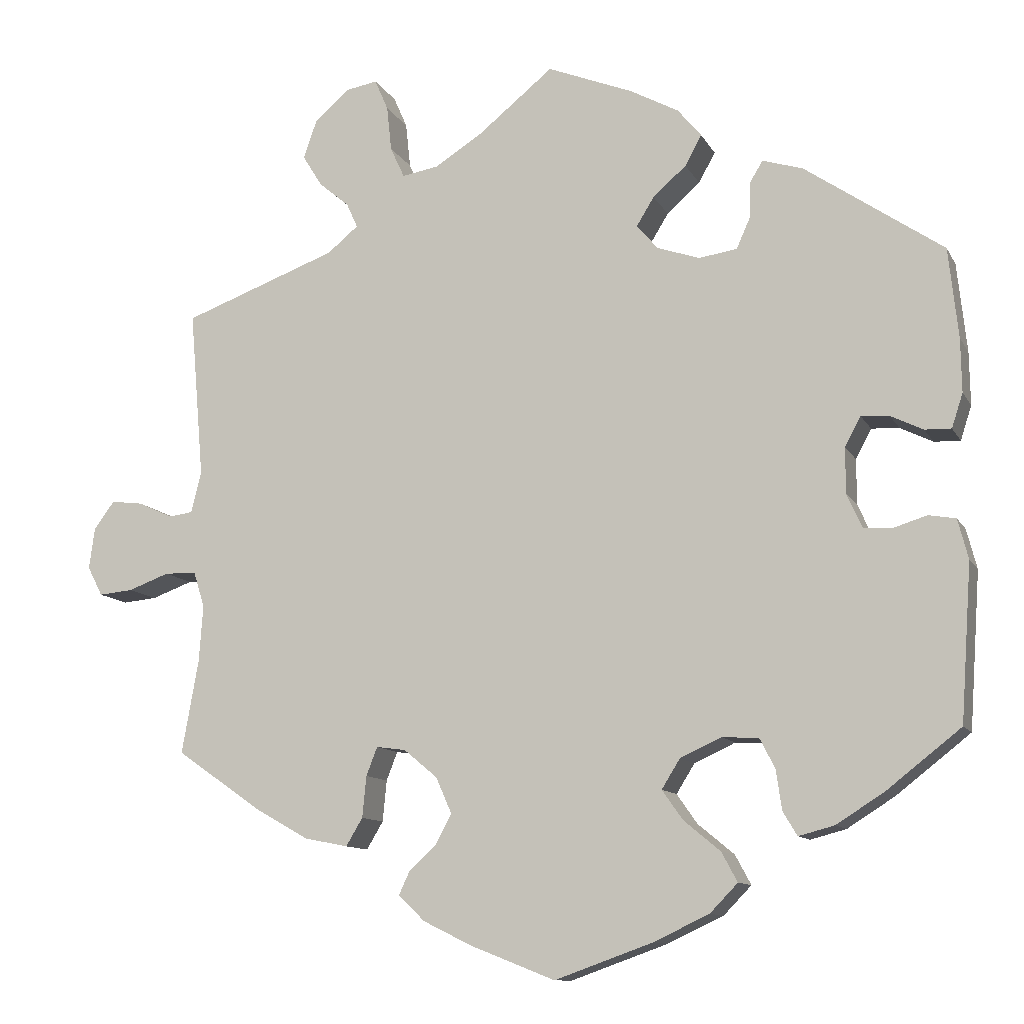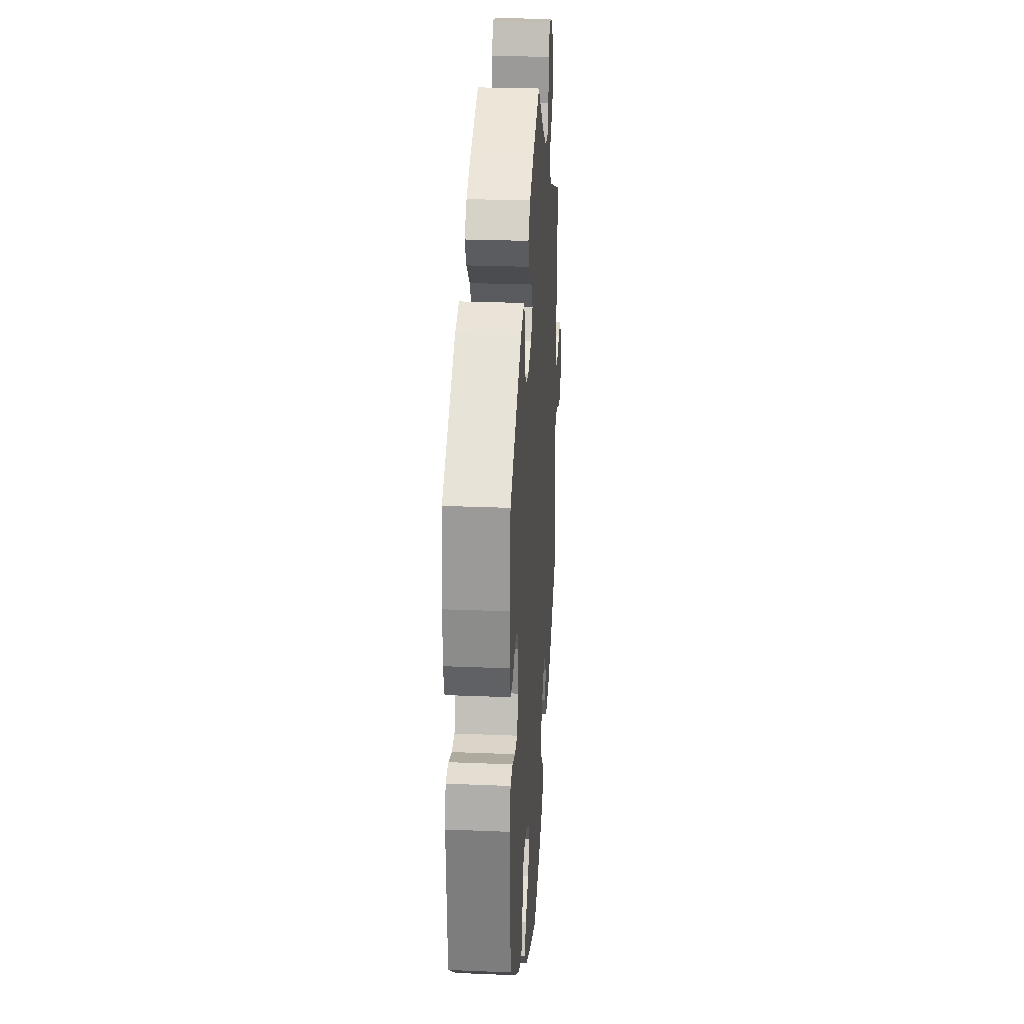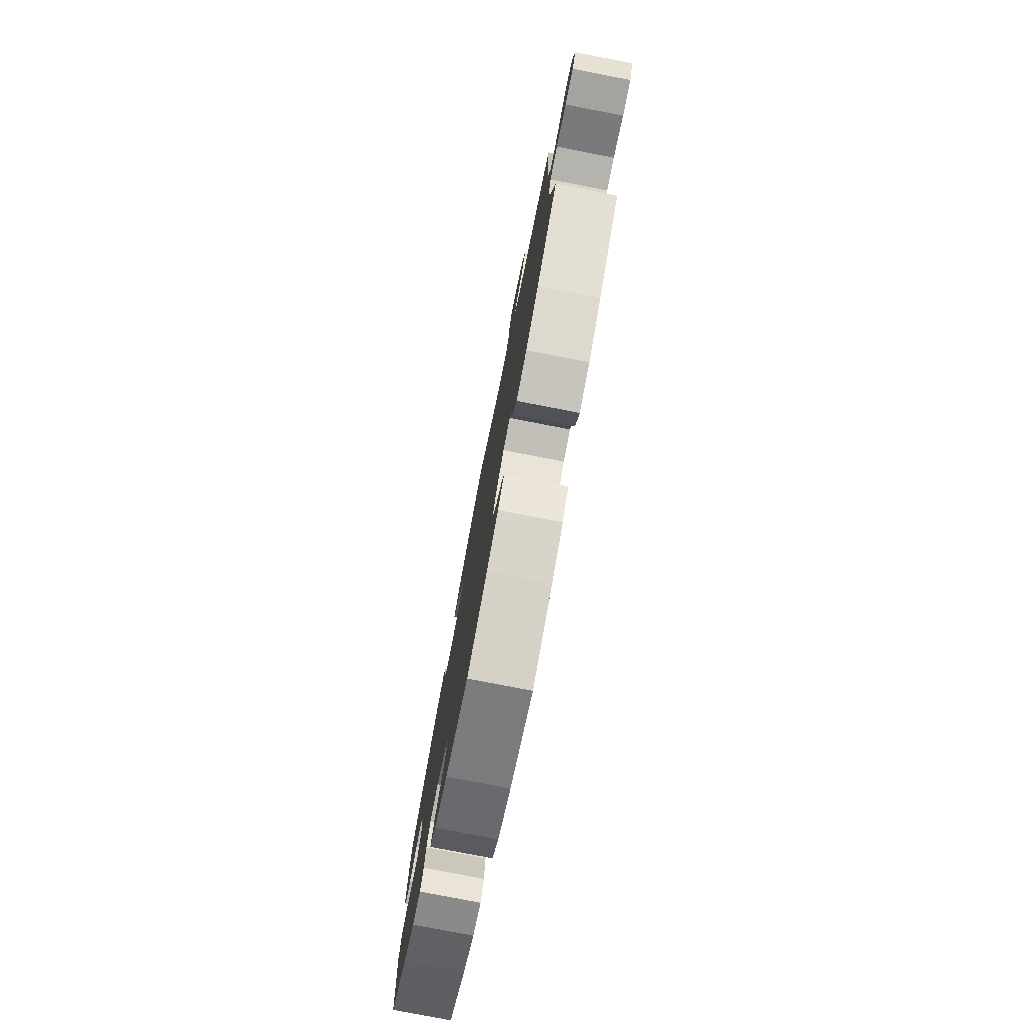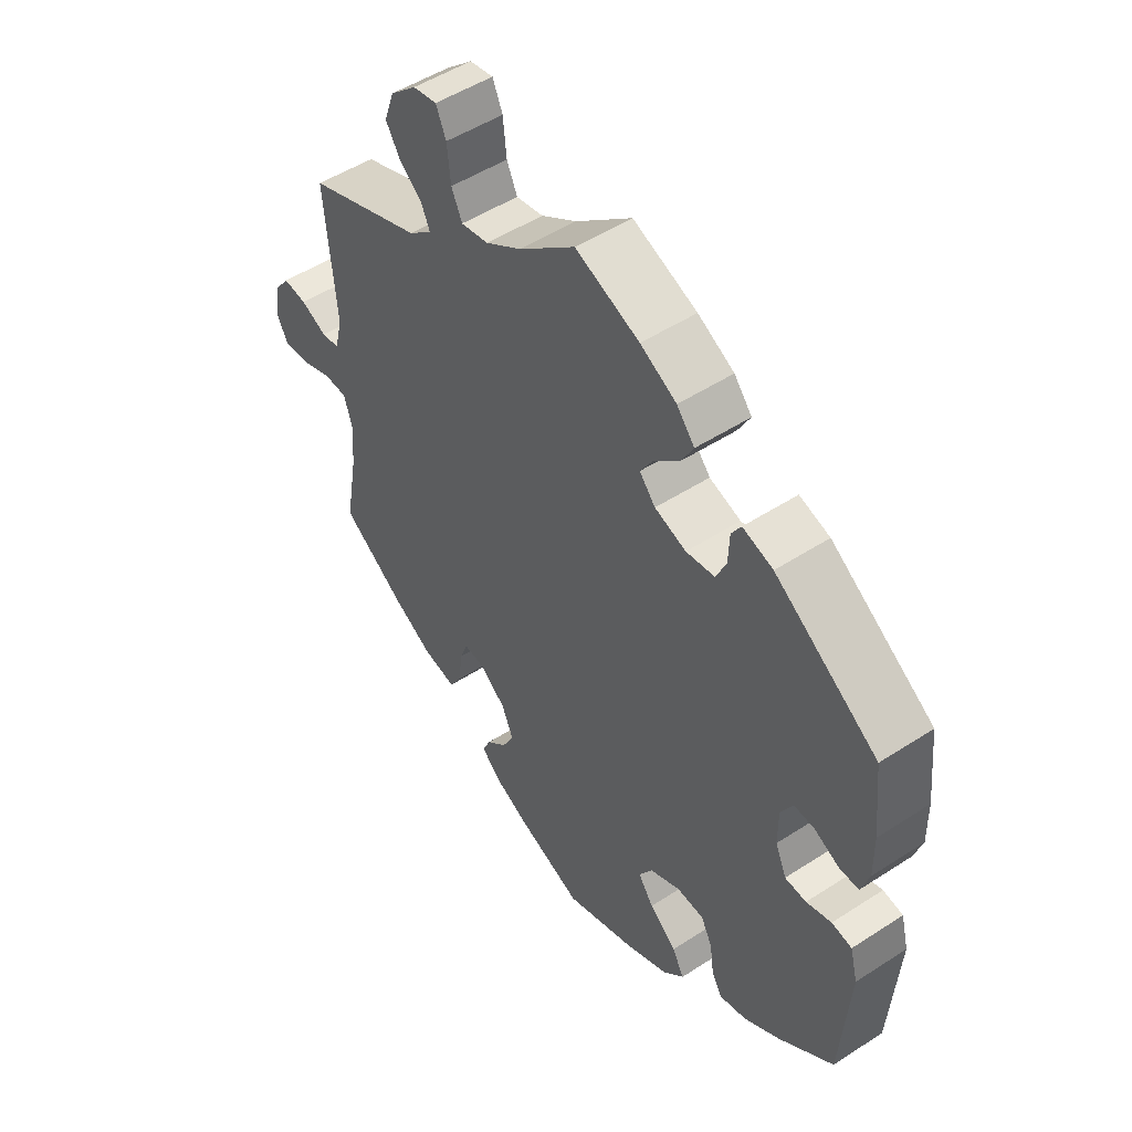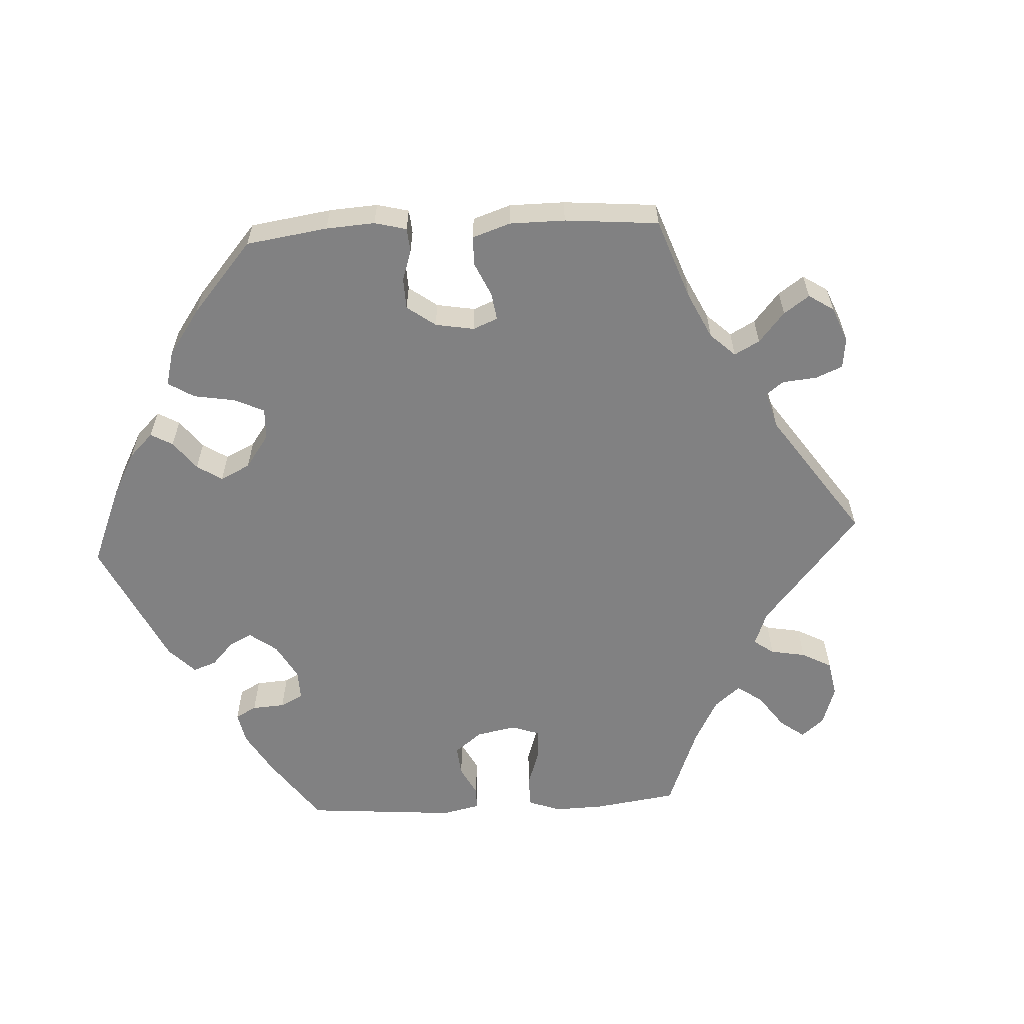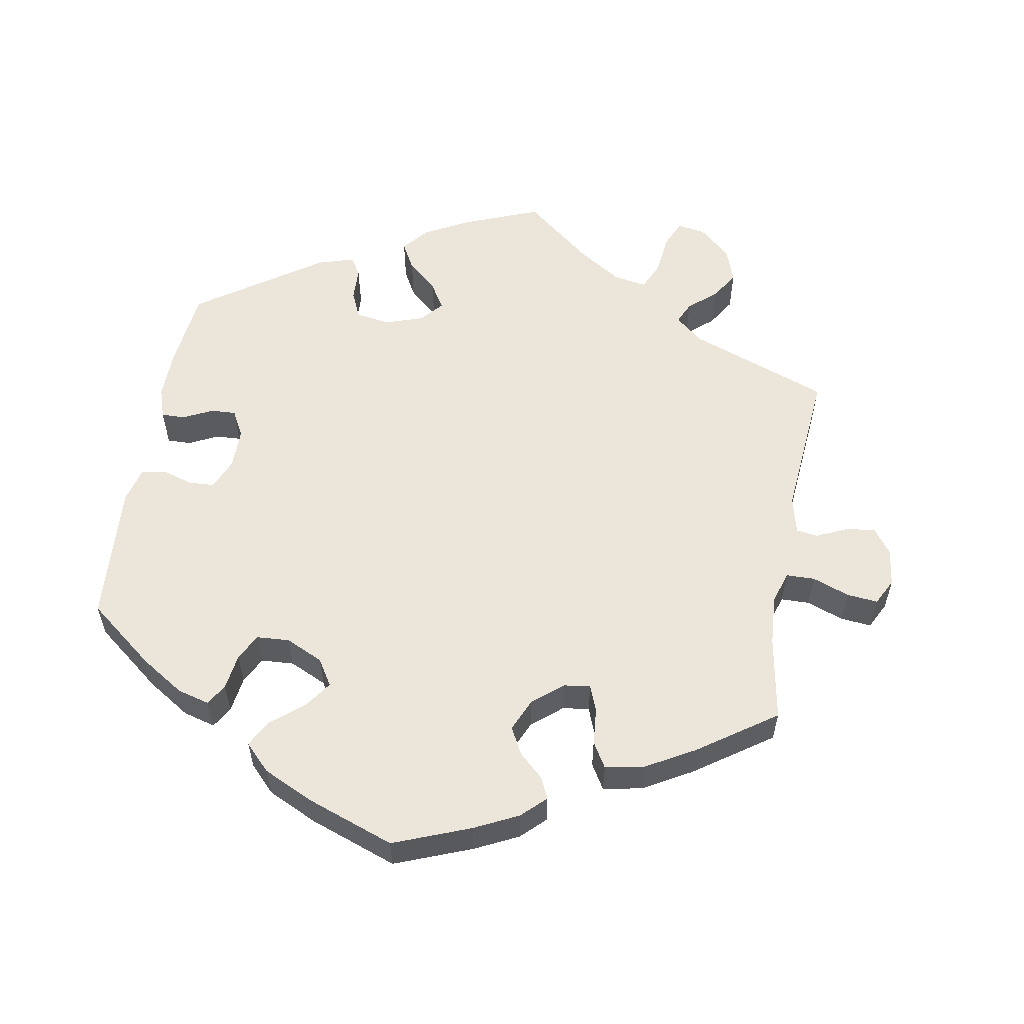
<metadata>
{"format":"obj","ext":"obj","renderer":"f3d","projection":"perspective","resolution":1024,"background":"white","views":[{"elev":-11.0,"azim":18.5,"up":"+Z"},{"elev":26.2,"azim":93.7,"up":"+Z"},{"elev":-78.4,"azim":-101.0,"up":"+Z"},{"elev":50.3,"azim":54.5,"up":"+Z"},{"elev":-60.4,"azim":-147.0,"up":"+Y"},{"elev":57.0,"azim":-169.9,"up":"+Y"}]}
</metadata>
<code>
v -0.106 0.07 -0.536
v -0.167 0.07 -0.506
v -0.2 0.07 -0.474
v -0.186 0.07 -0.444
v -0.152 0.07 -0.413
v -0.132 0.07 -0.375
v -0.152 0.07 -0.33
v -0.194 0.07 -0.295
v -0.231 0.07 -0.29
v -0.245 0.07 -0.326
v -0.25 0.07 -0.378
v -0.271 0.07 -0.413
v -0.326 0.07 -0.402
v -0.393 0.07 -0.364
v -0.501 0.07 -0.289
v -0.48 0.07 -0.171
v -0.475 0.07 -0.1
v -0.489 0.07 -0.055
v -0.529 0.07 -0.054
v -0.581 0.07 -0.073
v -0.624 0.07 -0.077
v -0.643 0.07 -0.04
v -0.636 0.07 0.012
v -0.61 0.07 0.047
v -0.57 0.07 0.042
v -0.526 0.07 0.022
v -0.496 0.07 0.026
v -0.483 0.07 0.078
v -0.501 0.07 0.289
v -0.306 0.07 0.361
v -0.267 0.07 0.393
v -0.281 0.07 0.424
v -0.319 0.07 0.456
v -0.344 0.07 0.496
v -0.327 0.07 0.544
v -0.283 0.07 0.583
v -0.243 0.07 0.59
v -0.226 0.07 0.551
v -0.22 0.07 0.494
v -0.202 0.07 0.455
v -0.156 0.07 0.463
v -0.096 0.07 0.501
v -0.001 0.07 0.578
v 0.107 0.07 0.535
v 0.168 0.07 0.502
v 0.198 0.07 0.466
v 0.177 0.07 0.428
v 0.135 0.07 0.391
v 0.113 0.07 0.355
v 0.14 0.07 0.324
v 0.193 0.07 0.306
v 0.241 0.07 0.313
v 0.258 0.07 0.351
v 0.26 0.07 0.398
v 0.276 0.07 0.424
v 0.327 0.07 0.408
v 0.5 0.07 0.289
v 0.512 0.07 0.176
v 0.513 0.07 0.109
v 0.499 0.07 0.066
v 0.466 0.07 0.067
v 0.425 0.07 0.087
v 0.39 0.07 0.089
v 0.37 0.07 0.052
v 0.37 0.07 -0.005
v 0.389 0.07 -0.048
v 0.425 0.07 -0.05
v 0.467 0.07 -0.037
v 0.501 0.07 -0.043
v 0.514 0.07 -0.093
v 0.5 0.07 -0.289
v 0.407 0.07 -0.362
v 0.347 0.07 -0.4
v 0.302 0.07 -0.412
v 0.284 0.07 -0.382
v 0.277 0.07 -0.332
v 0.258 0.07 -0.295
v 0.212 0.07 -0.292
v 0.16 0.07 -0.316
v 0.137 0.07 -0.353
v 0.163 0.07 -0.39
v 0.209 0.07 -0.428
v 0.229 0.07 -0.465
v 0.194 0.07 -0.501
v 0.124 0.07 -0.534
v 0.001 0.07 -0.578
v -0.106 0 -0.536
v -0.167 0 -0.506
v -0.2 0 -0.474
v -0.186 0 -0.444
v -0.152 0 -0.413
v -0.132 0 -0.375
v -0.152 0 -0.33
v -0.194 0 -0.295
v -0.231 0 -0.29
v -0.245 0 -0.326
v -0.25 0 -0.378
v -0.271 0 -0.413
v -0.326 0 -0.402
v -0.393 0 -0.364
v -0.501 0 -0.289
v -0.48 0 -0.171
v -0.475 0 -0.1
v -0.489 0 -0.055
v -0.529 0 -0.054
v -0.581 0 -0.073
v -0.624 0 -0.077
v -0.643 0 -0.04
v -0.636 0 0.012
v -0.61 0 0.047
v -0.57 0 0.042
v -0.526 0 0.022
v -0.496 0 0.026
v -0.483 0 0.078
v -0.501 0 0.289
v -0.306 0 0.361
v -0.267 0 0.393
v -0.281 0 0.424
v -0.319 0 0.456
v -0.344 0 0.496
v -0.327 0 0.544
v -0.283 0 0.583
v -0.243 0 0.59
v -0.226 0 0.551
v -0.22 0 0.494
v -0.202 0 0.455
v -0.156 0 0.463
v -0.096 0 0.501
v -0.001 0 0.578
v 0.107 0 0.535
v 0.168 0 0.502
v 0.198 0 0.466
v 0.177 0 0.428
v 0.135 0 0.391
v 0.113 0 0.355
v 0.14 0 0.324
v 0.193 0 0.306
v 0.241 0 0.313
v 0.258 0 0.351
v 0.26 0 0.398
v 0.276 0 0.424
v 0.327 0 0.408
v 0.5 0 0.289
v 0.512 0 0.176
v 0.513 0 0.109
v 0.499 0 0.066
v 0.466 0 0.067
v 0.425 0 0.087
v 0.39 0 0.089
v 0.37 0 0.052
v 0.37 0 -0.005
v 0.389 0 -0.048
v 0.425 0 -0.05
v 0.467 0 -0.037
v 0.501 0 -0.043
v 0.514 0 -0.093
v 0.5 0 -0.289
v 0.407 0 -0.362
v 0.347 0 -0.4
v 0.302 0 -0.412
v 0.284 0 -0.382
v 0.277 0 -0.332
v 0.258 0 -0.295
v 0.212 0 -0.292
v 0.16 0 -0.316
v 0.137 0 -0.353
v 0.163 0 -0.39
v 0.209 0 -0.428
v 0.229 0 -0.465
v 0.194 0 -0.501
v 0.124 0 -0.534
v 0.001 0 -0.578
f 81 82 83 84
f 80 81 84 85
f 73 74 75 76
f 73 76 77
f 72 73 77
f 71 72 77
f 70 71 77 78
f 67 68 69 70
f 66 67 70 78
f 59 60 61 62
f 59 62 63
f 58 59 63
f 57 58 63
f 56 57 63
f 53 54 55 56
f 52 53 56 63
f 51 52 63 64
f 45 46 47 48
f 45 48 49
f 42 43 44 45
f 41 42 45 49
f 40 41 49 50
f 36 37 38 39
f 36 39 40
f 35 36 40
f 32 33 34 35
f 31 32 35 40
f 28 29 30
f 27 28 30 31
f 23 24 25 26
f 21 22 23 26
f 19 20 21 26
f 18 19 26 27
f 17 18 27 31
f 13 14 15 16
f 10 11 12 13
f 9 10 13 16
f 8 9 16 17
f 2 3 4 5
f 2 5 6
f 1 2 6
f 80 85 86 1
f 65 66 78 79
f 51 64 65 79
f 50 51 79 80
f 8 17 31 40
f 7 8 40 50
f 6 7 50 80
f 1 6 80
f 170 169 168 167
f 171 170 167 166
f 162 161 160 159
f 163 162 159
f 163 159 158
f 163 158 157
f 164 163 157 156
f 156 155 154 153
f 164 156 153 152
f 148 147 146 145
f 149 148 145
f 149 145 144
f 149 144 143
f 149 143 142
f 142 141 140 139
f 149 142 139 138
f 150 149 138 137
f 134 133 132 131
f 135 134 131
f 131 130 129 128
f 135 131 128 127
f 136 135 127 126
f 125 124 123 122
f 126 125 122
f 126 122 121
f 121 120 119 118
f 126 121 118 117
f 116 115 114
f 117 116 114 113
f 112 111 110 109
f 112 109 108 107
f 112 107 106 105
f 113 112 105 104
f 117 113 104 103
f 102 101 100 99
f 99 98 97 96
f 102 99 96 95
f 103 102 95 94
f 91 90 89 88
f 92 91 88
f 92 88 87
f 87 172 171 166
f 165 164 152 151
f 165 151 150 137
f 166 165 137 136
f 126 117 103 94
f 136 126 94 93
f 166 136 93 92
f 166 92 87
f 1 87 88 2
f 2 88 89 3
f 3 89 90 4
f 4 90 91 5
f 5 91 92 6
f 6 92 93 7
f 7 93 94 8
f 8 94 95 9
f 9 95 96 10
f 10 96 97 11
f 11 97 98 12
f 12 98 99 13
f 13 99 100 14
f 14 100 101 15
f 15 101 102 16
f 16 102 103 17
f 17 103 104 18
f 18 104 105 19
f 19 105 106 20
f 20 106 107 21
f 21 107 108 22
f 22 108 109 23
f 23 109 110 24
f 24 110 111 25
f 25 111 112 26
f 26 112 113 27
f 27 113 114 28
f 28 114 115 29
f 29 115 116 30
f 30 116 117 31
f 31 117 118 32
f 32 118 119 33
f 33 119 120 34
f 34 120 121 35
f 35 121 122 36
f 36 122 123 37
f 37 123 124 38
f 38 124 125 39
f 39 125 126 40
f 40 126 127 41
f 41 127 128 42
f 42 128 129 43
f 43 129 130 44
f 44 130 131 45
f 45 131 132 46
f 46 132 133 47
f 47 133 134 48
f 48 134 135 49
f 49 135 136 50
f 50 136 137 51
f 51 137 138 52
f 52 138 139 53
f 53 139 140 54
f 54 140 141 55
f 55 141 142 56
f 56 142 143 57
f 57 143 144 58
f 58 144 145 59
f 59 145 146 60
f 60 146 147 61
f 61 147 148 62
f 62 148 149 63
f 63 149 150 64
f 64 150 151 65
f 65 151 152 66
f 66 152 153 67
f 67 153 154 68
f 68 154 155 69
f 69 155 156 70
f 70 156 157 71
f 71 157 158 72
f 72 158 159 73
f 73 159 160 74
f 74 160 161 75
f 75 161 162 76
f 76 162 163 77
f 77 163 164 78
f 78 164 165 79
f 79 165 166 80
f 80 166 167 81
f 81 167 168 82
f 82 168 169 83
f 83 169 170 84
f 84 170 171 85
f 85 171 172 86
f 86 172 87 1

</code>
